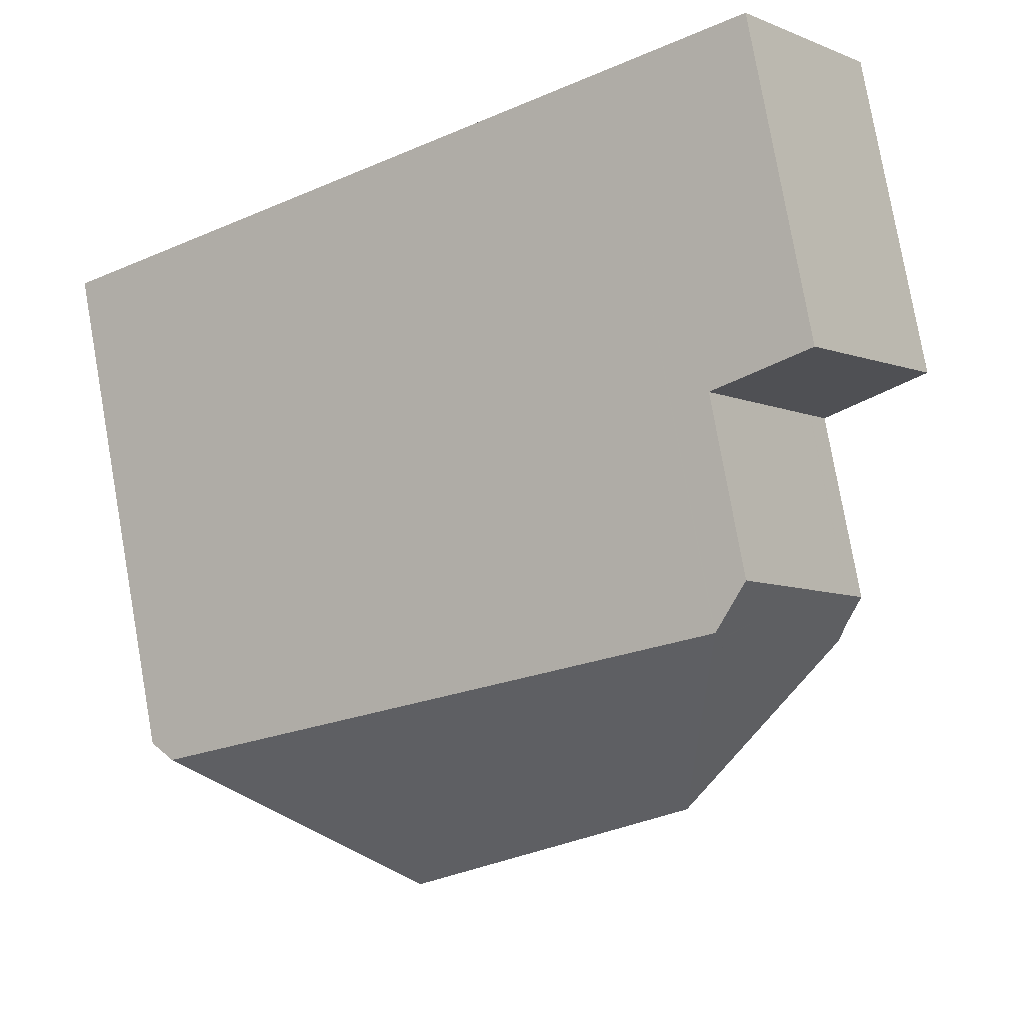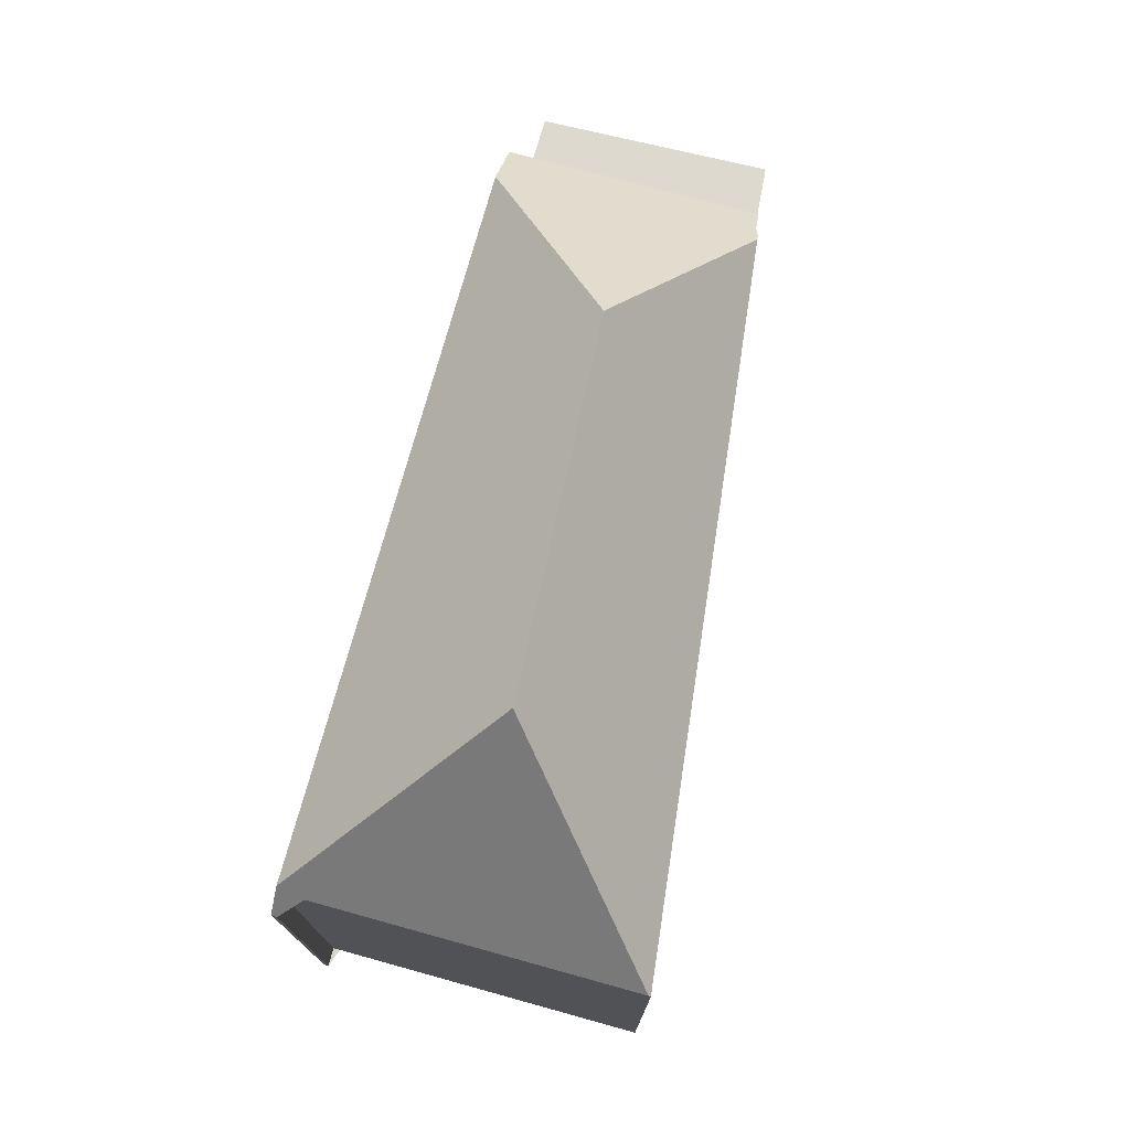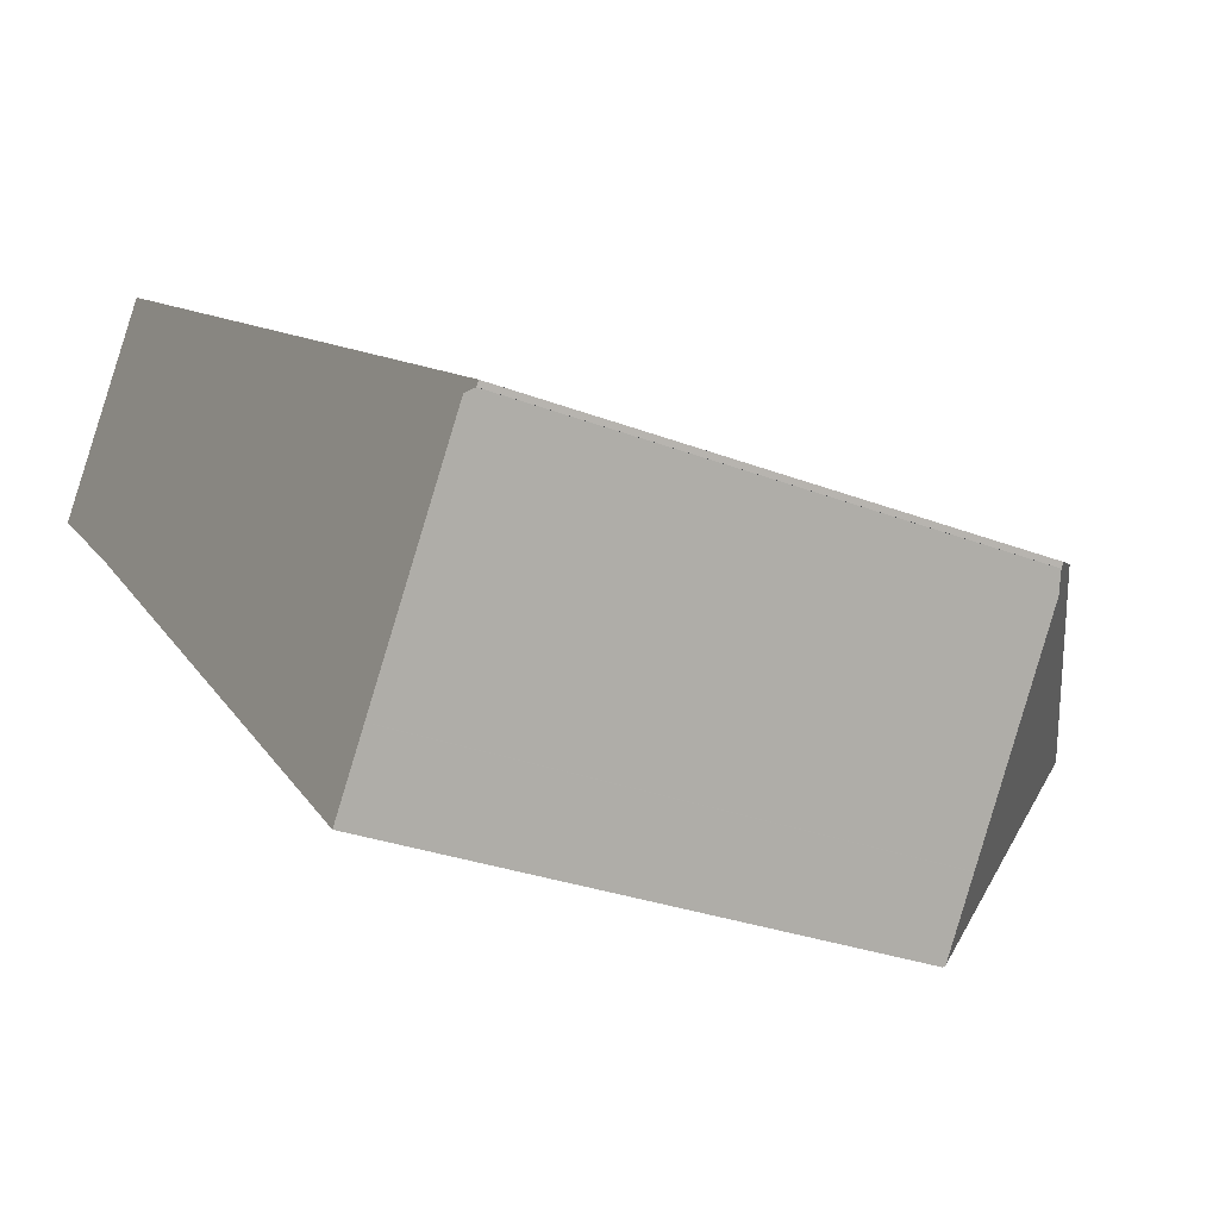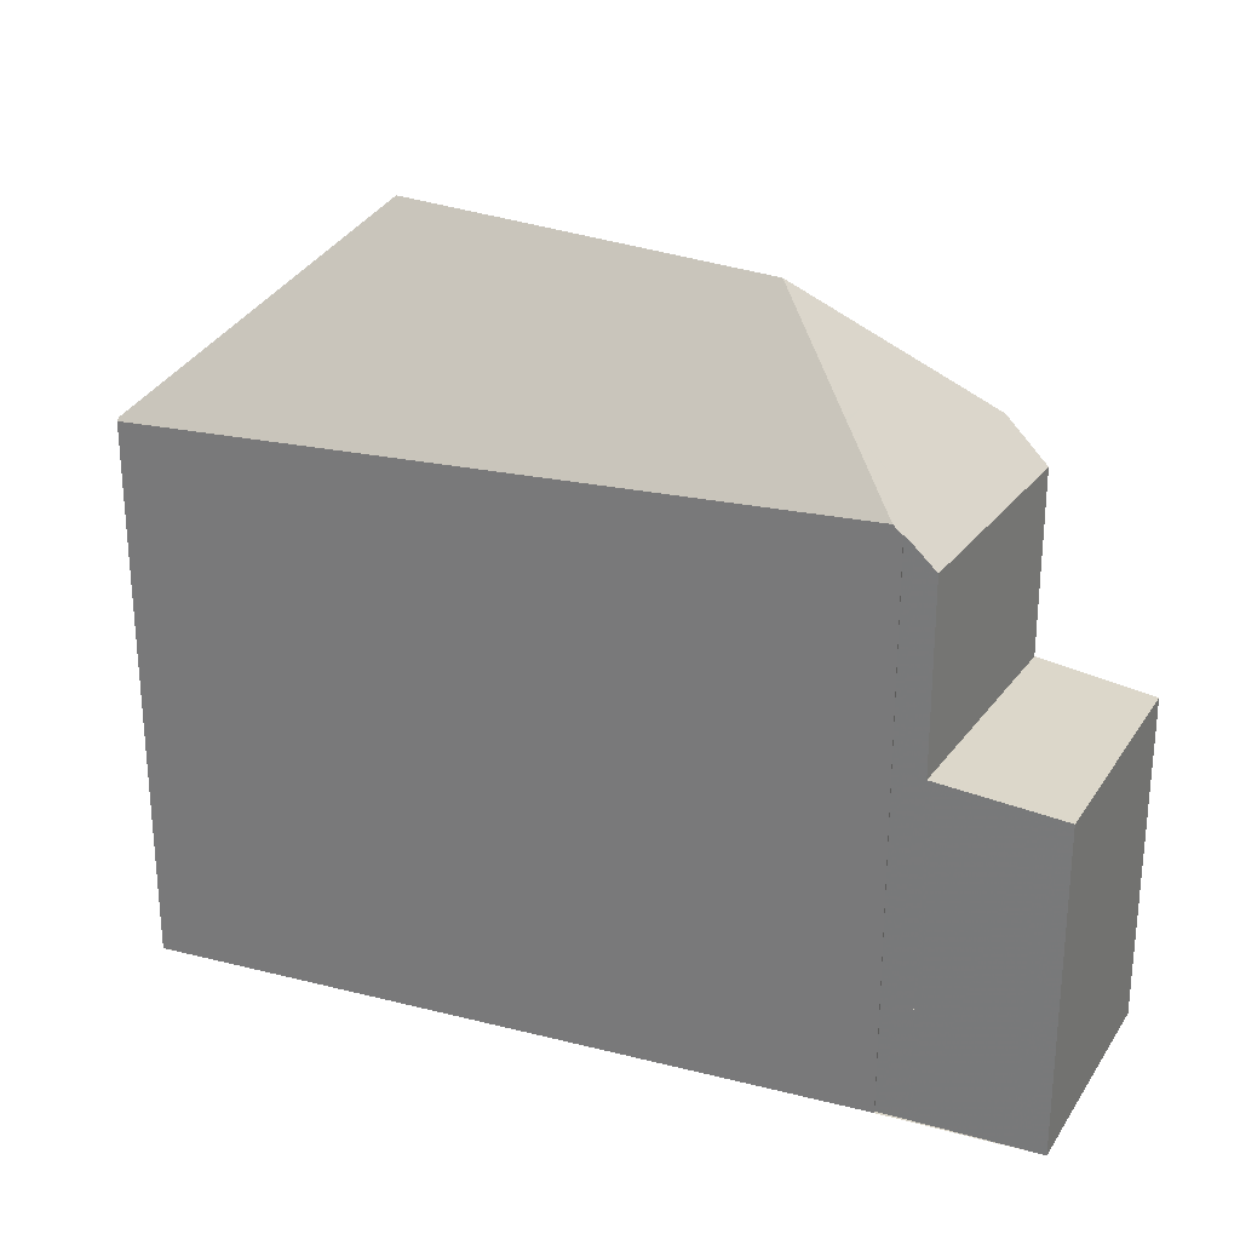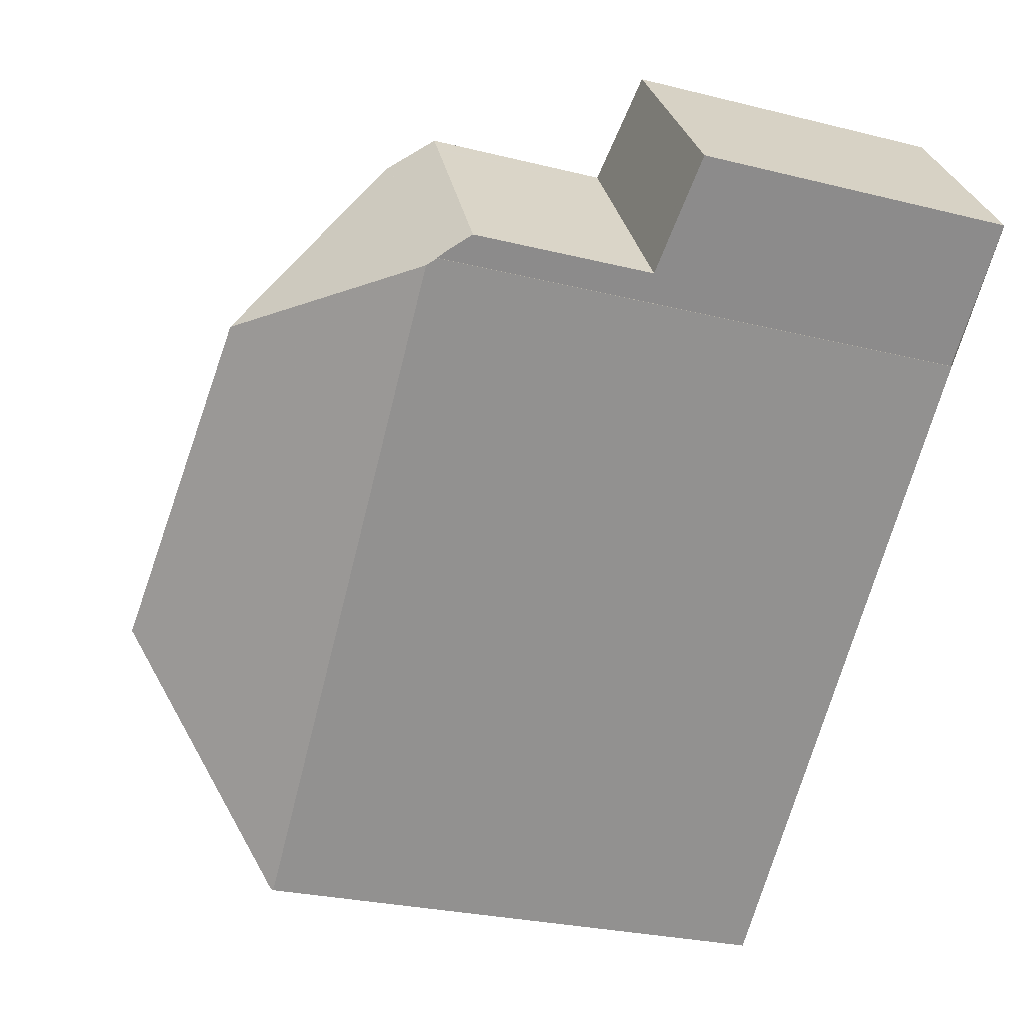
<metadata>
{"format":"obj","ext":"obj","renderer":"f3d","projection":"perspective","resolution":1024,"background":"white","views":[{"elev":78.8,"azim":-10.0,"up":"+Y"},{"elev":76.9,"azim":-40.1,"up":"+Z"},{"elev":-27.6,"azim":-120.9,"up":"+Y"},{"elev":28.0,"azim":62.6,"up":"+Z"},{"elev":-26.6,"azim":68.5,"up":"+Y"}]}
</metadata>
<code>
v 116.7 -1824 10.61
v 126.9 -1815 10.92
v 126.9 -1815 10.91
v 126.5 -1810 6.452
v 129.2 -1813 6.471
v 113 -1819 10.63
v 112.7 -1819 10.25
v 112.6 -1819 10.26
v 123.2 -1815 13.82
v 126.8 -1815 11.08
v 116.7 -1824 10.66
v 117.7 -1819 14.13
v 117.1 -1822 11.97
v 125.3 -1815 12.18
v 126.8 -1815 11.08
v 116.7 -1824 10.66
v 123.2 -1815 13.82
v 124 -1811 11.01
v 113 -1819 10.71
v 117.7 -1819 14.13
v 123.2 -1815 13.82
v 124.7 -1811 10.22
v 127.3 -1815 10.36
v 124 -1811 11.01
v 129.2 -1813 6.471
v 127.4 -1815 6.68
v 124.7 -1811 6.654
v 127.3 -1815 6.69
v 115.3 -1822 10.65
v 117.5 -1821 13.27
v 115.2 -1822 10.65
v 117.5 -1821 13.37
v 117.7 -1819 14.13
v 113 -1819 10.71
v 116.4 -1821 12.02
v 116.4 -1821 12.02
v 115 -1819 12.12
v 115 -1819 12.12
v 123.6 -1813 12.28
v 125.3 -1815 12.18
v 117.1 -1822 11.97
v 123.6 -1813 12.28
v 129 -1813 6.494
v 129 -1813 6.494
v 126.3 -1810 6.475
v 125 -1811 10.24
v 127 -1814 10.34
v 126.9 -1814 10.34
v 127.3 -1815 10.36
v 124.7 -1811 10.22
v 127.3 -1815 6.69
v 124.7 -1811 6.654
v 116.7 -1824 10.64
v 126.8 -1815 11.1
v 126.8 -1815 11.1
v 126.9 -1815 10.91
v 124 -1811 11.03
v 124 -1811 11.01
v 124 -1811 11.03
v 126.7 -1815 11.17
v 126.7 -1815 11.1
v 126.7 -1815 11.07
v 126.7 -1815 11.17
v 115.3 -1822 10.67
v 115.2 -1822 10.67
v 113 -1819 10.65
v 116.7 -1824 10.68
v 116.7 -1824 10.64
v 116.7 -1824 10.68
v 116.7 -1824 10.62
v 125 -1811 6.658
v 113.3 -1819 10.65
v 113.8 -1819 11.27
v 123.9 -1812 11.53
v 113.8 -1819 11.27
v 123.9 -1812 11.53
v 124.3 -1812 11.04
v 113.3 -1819 10.63
v 125 -1811 10.24
v 125 -1811 6.658
v 126.6 -1810 6.477
v 126.9 -1810 6.455
v 128.8 -1814 6.525
v 128.7 -1814 6.524
v 126.5 -1810 6.494
v 126.2 -1810 6.489
v 125.4 -1812 6.663
v 115.5 -1820 12.08
v 114.4 -1821 10.66
v 116.4 -1819 13.16
v 123.6 -1813 12.47
v 123.7 -1813 12.27
v 124.7 -1812 11.06
v 114.4 -1821 10.64
v 116.4 -1819 13.16
v 125.4 -1812 10.26
v 126.8 -1811 6.498
v 125.4 -1812 6.663
v 127 -1811 6.479
v 123.6 -1813 12.47
v 125.4 -1812 10.26
v 127.2 -1810 6.457
v 115.4 -1820 12.09
v 114.3 -1821 10.66
v 115.9 -1819 12.83
v 124.3 -1812 11.04
v 123.8 -1812 11.62
v 114.3 -1821 10.64
v 124.9 -1811 6.657
v 120 -1816 12.21
v 123.8 -1812 11.62
v 126.4 -1810 6.476
v 126.3 -1810 6.491
v 124.9 -1811 10.23
v 126.6 -1810 6.453
v 124.9 -1811 10.23
v 124.3 -1812 11.02
v 124.9 -1811 6.657
v 115.9 -1819 12.83
v 117.7 -1819 14.1
v 125.7 -1812 6.668
v 116.1 -1821 12.04
v 115 -1822 10.67
v 117.7 -1819 14.1
v 123.4 -1814 13.23
v 124.1 -1814 12.25
v 125.1 -1813 11.08
v 115 -1822 10.65
v 123.4 -1814 13.23
v 125.7 -1812 10.27
v 127.1 -1811 6.501
v 125.7 -1812 6.668
v 127.2 -1811 6.481
v 125.7 -1812 10.27
v 127.4 -1811 6.459
v 127 -1814 6.686
v 126.3 -1815 11.15
v 125.8 -1815 11.81
v 127 -1814 10.34
v 128.4 -1813 6.519
v 127 -1814 6.686
v 128.6 -1813 6.491
v 127 -1814 10.34
v 128.8 -1813 6.468
v 116.9 -1823 11.4
v 125.8 -1815 11.81
v 116.3 -1824 10.68
v 116.3 -1824 10.66
v 116.9 -1823 11.4
v 124.5 -1812 10.78
v 125 -1812 10.78
v 125.3 -1813 10.77
v 126.7 -1815 10.76
v 127 -1815 10.75
v 124.2 -1811 10.79
v 124.5 -1812 10.78
v 127 -1814 6.685
v 125.5 -1815 12.1
v 126.3 -1815 11.15
v 127 -1814 10.34
v 127 -1814 6.685
v 127.1 -1814 6.674
v 126.6 -1815 10.76
v 128.5 -1813 6.521
v 128.8 -1813 6.492
v 129 -1813 6.47
v 125.5 -1815 12.1
v 125 -1816 12.17
v 117.5 -1821 13.27
v 125 -1815 12.2
v 124.5 -1815 12.85
v 128.1 -1812 6.487
v 127.8 -1812 6.512
v 128.2 -1812 6.464
v 126.5 -1814 10.31
v 126.5 -1814 6.678
v 125.8 -1814 11.12
v 126.5 -1814 10.31
v 126.5 -1814 6.678
v 126.1 -1814 10.76
v 117.2 -1822 12.52
v 121.3 -1818 12.7
v 117.2 -1822 12.52
v 116.8 -1822 11.99
v 115.8 -1823 10.67
v 115.8 -1823 10.65
v 124.5 -1815 12.85
v 115.4 -1821 11.19
v 115.7 -1822 11.2
v 116.8 -1823 11.29
v 116.9 -1823 11.29
v 115.7 -1822 11.21
v 113.6 -1819 11.05
v 114.6 -1820 11.13
v 113.5 -1819 11.04
v 113.3 -1819 10.72
v 117.2 -1824 10.66
v 116.9 -1823 11.29
v 117.2 -1824 10.64
v 113.5 -1819 11.04
v 114.8 -1821 11.14
v 116.3 -1823 11.25
v 121.6 -1819 11.61
v 118.8 -1821 12.02
v 117.2 -1822 12.26
v 125.5 -1816 11.05
v 115.8 -1823 10.65
v 115.8 -1823 10.67
v 125.6 -1816 11.03
v 115.8 -1823 10.71
v 116.9 -1822 11.98
v 117.2 -1822 12.26
v 116.3 -1823 11.25
v 127.6 -1814 6.606
v 128.4 -1813 6.52
v 128.7 -1813 6.492
v 128.9 -1813 6.469
v 125.3 -1815 12.24
v 125.3 -1815 12.18
v 117.5 -1821 13.37
v 125.3 -1815 12.24
v 121.9 -1818 12.73
v 126.9 -1814 6.685
v 126.2 -1815 11.14
v 126.9 -1814 10.34
v 126.9 -1814 6.685
v 126.6 -1814 10.76
v 116.7 -1824 10.64
v 116.7 -1824 10.61
v 116.7 -1824 0
v 116.7 -1824 0
v 126.9 -1815 10.91
v 126.9 -1815 10.92
v 126.9 -1815 0
v 126.9 -1815 0
v 126.8 -1815 11.08
v 126.9 -1815 10.91
v 126.9 -1815 -1.776e-15
v 126.8 -1815 -1.776e-15
v 126.6 -1810 6.453
v 126.5 -1810 6.452
v 126.5 -1810 0
v 126.6 -1810 0
v 129 -1813 6.494
v 129.2 -1813 6.471
v 129.2 -1813 -8.882e-16
v 129 -1813 0
v 112.7 -1819 10.25
v 113 -1819 10.63
v 113 -1819 1.776e-15
v 112.7 -1819 0
v 112.6 -1819 10.26
v 112.7 -1819 10.25
v 112.7 -1819 0
v 112.6 -1819 0
v 113 -1819 10.65
v 112.6 -1819 10.26
v 112.6 -1819 0
v 113 -1819 0
v 126.7 -1815 11.07
v 126.8 -1815 11.08
v 126.8 -1815 -1.776e-15
v 126.7 -1815 0
v 116.3 -1824 10.66
v 116.7 -1824 10.66
v 116.7 -1824 0
v 116.3 -1824 -1.776e-15
v 124.2 -1811 10.79
v 124 -1811 11.01
v 124 -1811 0
v 124.2 -1811 1.776e-15
v 129.2 -1813 6.471
v 129.2 -1813 6.471
v 129.2 -1813 0
v 129.2 -1813 -8.882e-16
v 127.3 -1815 6.69
v 127.4 -1815 6.68
v 127.4 -1815 0
v 127.3 -1815 0
v 115.2 -1822 10.65
v 115.3 -1822 10.65
v 115.3 -1822 0
v 115.2 -1822 1.776e-15
v 115 -1822 10.65
v 115.2 -1822 10.65
v 115.2 -1822 1.776e-15
v 115 -1822 0
v 113.3 -1819 10.72
v 113 -1819 10.71
v 113 -1819 0
v 113.3 -1819 0
v 128.8 -1814 6.525
v 129 -1813 6.494
v 129 -1813 0
v 128.8 -1814 8.882e-16
v 126.5 -1810 6.452
v 126.3 -1810 6.475
v 126.3 -1810 0
v 126.5 -1810 0
v 127 -1815 10.75
v 127.3 -1815 10.36
v 127.3 -1815 -1.776e-15
v 127 -1815 0
v 126.2 -1810 6.489
v 124.7 -1811 6.654
v 124.7 -1811 8.882e-16
v 126.2 -1810 0
v 116.7 -1824 10.66
v 116.7 -1824 10.64
v 116.7 -1824 0
v 116.7 -1824 0
v 126.9 -1815 10.91
v 126.9 -1815 10.91
v 126.9 -1815 0
v 126.9 -1815 -1.776e-15
v 124 -1811 11.01
v 124 -1811 11.01
v 124 -1811 0
v 124 -1811 0
v 125.6 -1816 11.03
v 126.7 -1815 11.07
v 126.7 -1815 0
v 125.6 -1816 0
v 113 -1819 10.71
v 113 -1819 10.65
v 113 -1819 0
v 113 -1819 0
v 116.7 -1824 10.61
v 116.7 -1824 10.62
v 116.7 -1824 0
v 116.7 -1824 0
v 113 -1819 10.63
v 113.3 -1819 10.63
v 113.3 -1819 -1.776e-15
v 113 -1819 1.776e-15
v 127.2 -1810 6.457
v 126.9 -1810 6.455
v 126.9 -1810 0
v 127.2 -1810 0
v 127.4 -1815 6.68
v 128.8 -1814 6.525
v 128.8 -1814 8.882e-16
v 127.4 -1815 0
v 126.3 -1810 6.475
v 126.2 -1810 6.489
v 126.2 -1810 0
v 126.3 -1810 0
v 114.3 -1821 10.64
v 114.4 -1821 10.64
v 114.4 -1821 0
v 114.3 -1821 -1.776e-15
v 127.4 -1811 6.459
v 127.2 -1810 6.457
v 127.2 -1810 0
v 127.4 -1811 0
v 113.3 -1819 10.63
v 114.3 -1821 10.64
v 114.3 -1821 -1.776e-15
v 113.3 -1819 -1.776e-15
v 126.9 -1810 6.455
v 126.6 -1810 6.453
v 126.6 -1810 0
v 126.9 -1810 0
v 114.4 -1821 10.64
v 115 -1822 10.65
v 115 -1822 0
v 114.4 -1821 0
v 128.2 -1812 6.464
v 127.4 -1811 6.459
v 127.4 -1811 0
v 128.2 -1812 0
v 128.9 -1813 6.469
v 128.8 -1813 6.468
v 128.8 -1813 0
v 128.9 -1813 0
v 115.8 -1823 10.65
v 116.3 -1824 10.66
v 116.3 -1824 -1.776e-15
v 115.8 -1823 -1.776e-15
v 126.9 -1815 10.92
v 127 -1815 10.75
v 127 -1815 0
v 126.9 -1815 0
v 124.7 -1811 10.22
v 124.2 -1811 10.79
v 124.2 -1811 1.776e-15
v 124.7 -1811 -1.776e-15
v 129.2 -1813 6.471
v 129 -1813 6.47
v 129 -1813 0
v 129.2 -1813 0
v 128.8 -1813 6.468
v 128.2 -1812 6.464
v 128.2 -1812 0
v 128.8 -1813 0
v 115.8 -1823 10.65
v 115.8 -1823 10.65
v 115.8 -1823 -1.776e-15
v 115.8 -1823 0
v 124 -1811 11.01
v 113.3 -1819 10.72
v 113.3 -1819 0
v 124 -1811 0
v 116.7 -1824 10.62
v 117.2 -1824 10.64
v 117.2 -1824 0
v 116.7 -1824 0
v 115.3 -1822 10.65
v 115.8 -1823 10.65
v 115.8 -1823 0
v 115.3 -1822 0
v 117.2 -1824 10.64
v 125.6 -1816 11.03
v 125.6 -1816 0
v 117.2 -1824 0
v 129 -1813 6.47
v 128.9 -1813 6.469
v 128.9 -1813 0
v 129 -1813 0
v 126.9 -1815 0
v 126.9 -1815 0
v 116.7 -1824 0
v 113 -1819 0
v 112.7 -1819 0
v 112.6 -1819 0
v 126.5 -1810 0
v 129.2 -1813 0
f 97 85 81 99
f 210 185 208
f 222 187 221
f 70 1 53 68
f 129 21 33 120
f 101 46 71 87
f 84 43 44 83
f 192 64 65 189
f 194 104 72 193
f 35 32 30 36
f 103 37 105
f 91 39 92
f 184 36 30 183
f 196 58 59 74 75 195
f 43 25 5 44
f 99 81 82 102
f 106 77 117
f 68 53 11 67
f 56 3 15 55
f 58 24 59
f 60 54 61
f 61 54 10 62
f 107 76 77 106
f 64 29 31 65
f 108 78 72 104
f 203 146 60 61 206
f 208 185 186 207
f 206 61 62 209
f 193 72 66 19 200
f 111 42 110
f 76 57 77
f 78 6 7 8 66 72
f 113 86 45 112
f 114 22 27 109
f 112 45 4 115
f 156 117 77 57 18 155
f 83 26 84
f 118 52 86 113
f 98 80 85 97
f 188 123 89 201
f 122 88 90 124
f 125 91 92 126
f 126 92 93 127
f 128 94 89 123
f 132 98 97 131
f 131 97 99 133
f 110 42 100 95 119
f 134 101 87 121
f 133 99 102 135
f 152 127 93 151
f 201 89 104 194
f 105 90 88 103
f 106 93 92 39 107
f 104 89 94 108
f 110 38 75 74 111
f 112 81 85 113
f 109 71 46 114
f 115 82 81 112
f 150 117 156
f 113 85 80 118
f 119 38 110
f 151 93 106 117 150
f 189 65 123 188
f 124 20 32 35 122
f 171 17 125 126 170
f 159 137 138 158
f 123 65 31 128
f 120 95 100 129
f 162 141 161
f 173 131 133 172
f 157 136 143 47
f 172 133 135 174
f 163 153 137 159
f 137 63 138
f 164 84 26 51 141 162
f 165 43 84 164
f 136 28 23 143
f 166 25 43 165
f 154 2 56 55 63 137 153
f 168 14 167
f 147 69 16 148
f 191 69 147 190
f 150 79 96 151
f 160 139 153 163
f 153 139 49 154
f 155 50 116 156
f 151 96 130 152
f 156 116 79 150
f 170 126 127 177
f 179 132 131 173
f 175 134 121 176
f 177 127 152 180
f 215 164 162 214
f 216 165 164 215
f 217 166 165 216
f 204 168 167 146 203
f 180 152 130 178
f 205 181 182 168 204
f 219 40 218
f 172 142 140 173
f 174 144 142 172
f 224 159 158 40 219
f 214 162 161 226
f 223 157 47 48
f 227 163 159 224
f 225 160 163 227
f 181 169 182
f 212 41 211
f 185 147 148 186
f 213 190 147 185 210
f 220 12 9 187 222
f 188 122 35 189
f 190 149 191
f 189 35 36 192
f 193 73 37 103 194
f 195 34 196
f 197 68 67 198
f 199 70 68 197
f 200 73 193
f 201 88 122 188
f 192 36 184 202
f 211 41 149 190 213
f 194 103 88 201
f 203 145 13 204
f 204 13 205
f 206 197 198 145 203
f 207 29 64 208
f 209 199 197 206
f 208 64 192 202 210
f 211 184 183 212
f 210 202 213
f 213 202 184 211
f 214 140 215
f 215 140 142 216
f 216 142 144 217
f 218 171 170 219
f 221 14 168 182 222
f 219 170 177 224
f 226 179 173 140 214
f 48 175 176 223
f 224 177 180 227
f 227 180 178 225
f 222 182 169 220
f 229 230 231 228
f 233 234 235 232
f 237 238 239 236
f 241 242 243 240
f 245 246 247 244
f 249 250 251 248
f 253 254 255 252
f 257 258 259 256
f 261 262 263 260
f 265 266 267 264
f 269 270 271 268
f 273 274 275 272
f 277 278 279 276
f 281 282 283 280
f 285 286 287 284
f 289 290 291 288
f 293 294 295 292
f 297 298 299 296
f 301 302 303 300
f 305 306 307 304
f 309 310 311 308
f 313 314 315 312
f 317 318 319 316
f 321 322 323 320
f 325 326 327 324
f 329 330 331 328
f 333 334 335 332
f 337 338 339 336
f 341 342 343 340
f 345 346 347 344
f 349 350 351 348
f 353 354 355 352
f 357 358 359 356
f 361 362 363 360
f 365 366 367 364
f 369 370 371 368
f 373 374 375 372
f 377 378 379 376
f 381 382 383 380
f 385 386 387 384
f 389 390 391 388
f 393 394 395 392
f 397 398 399 396
f 401 402 403 400
f 405 406 407 404
f 409 410 411 408
f 413 414 415 412
f 417 418 419 416
f 421 422 423 424 425 426 427 420

</code>
